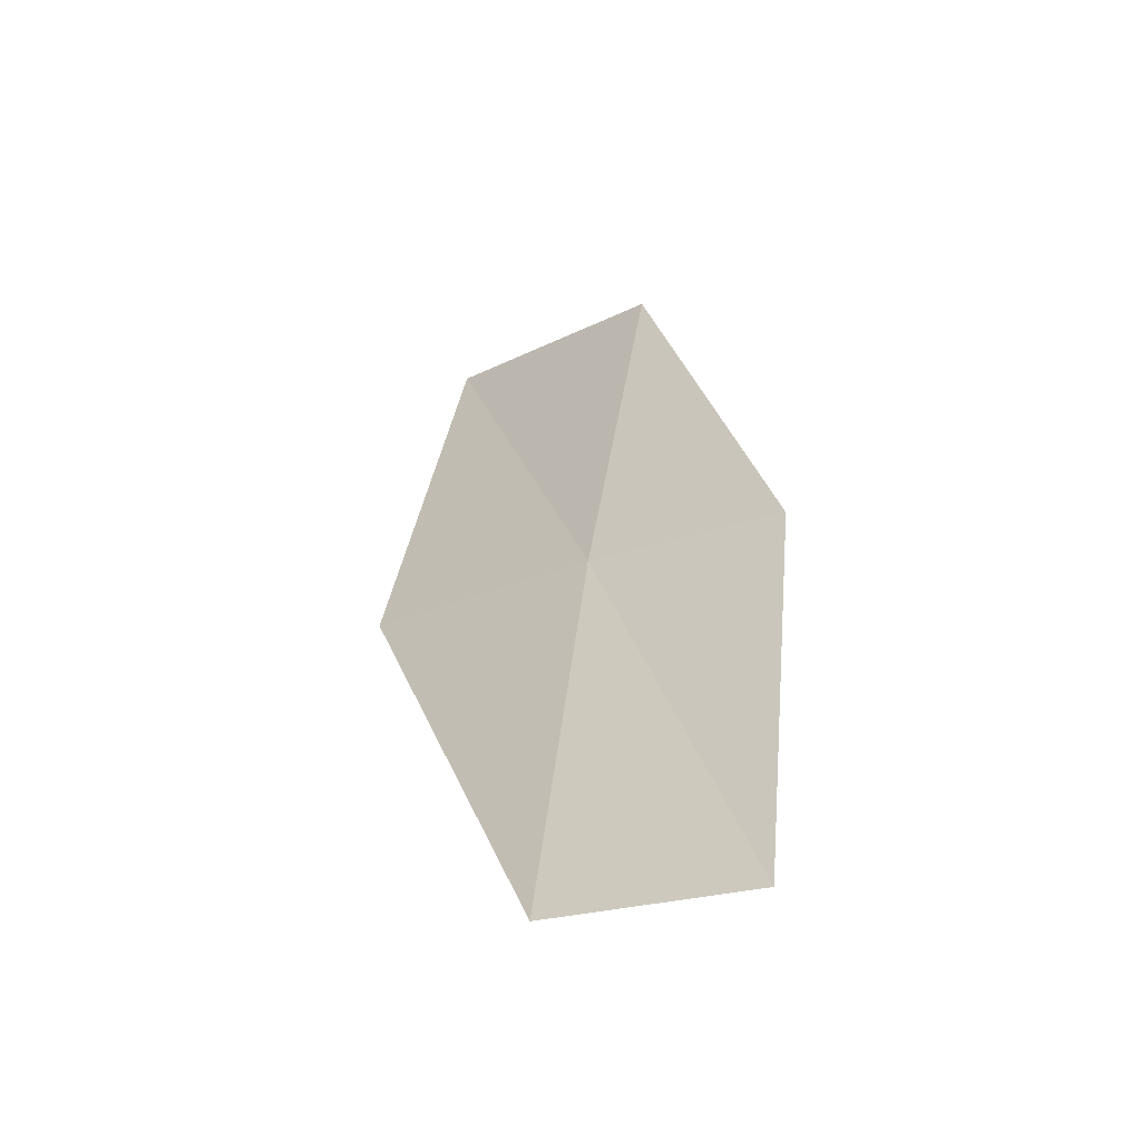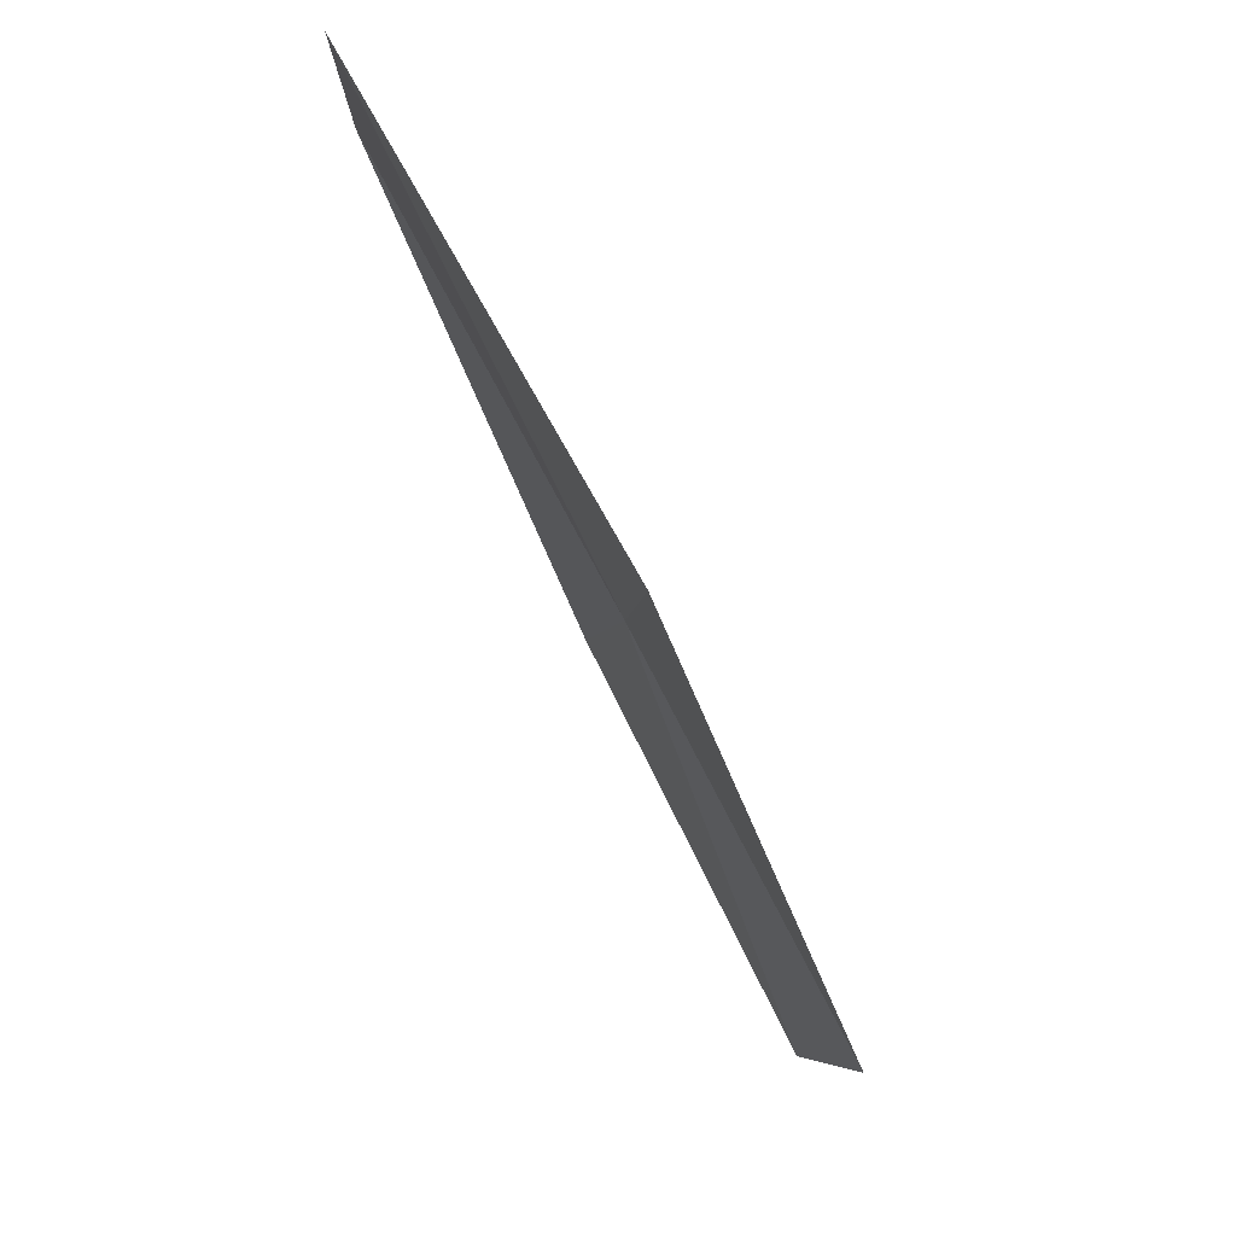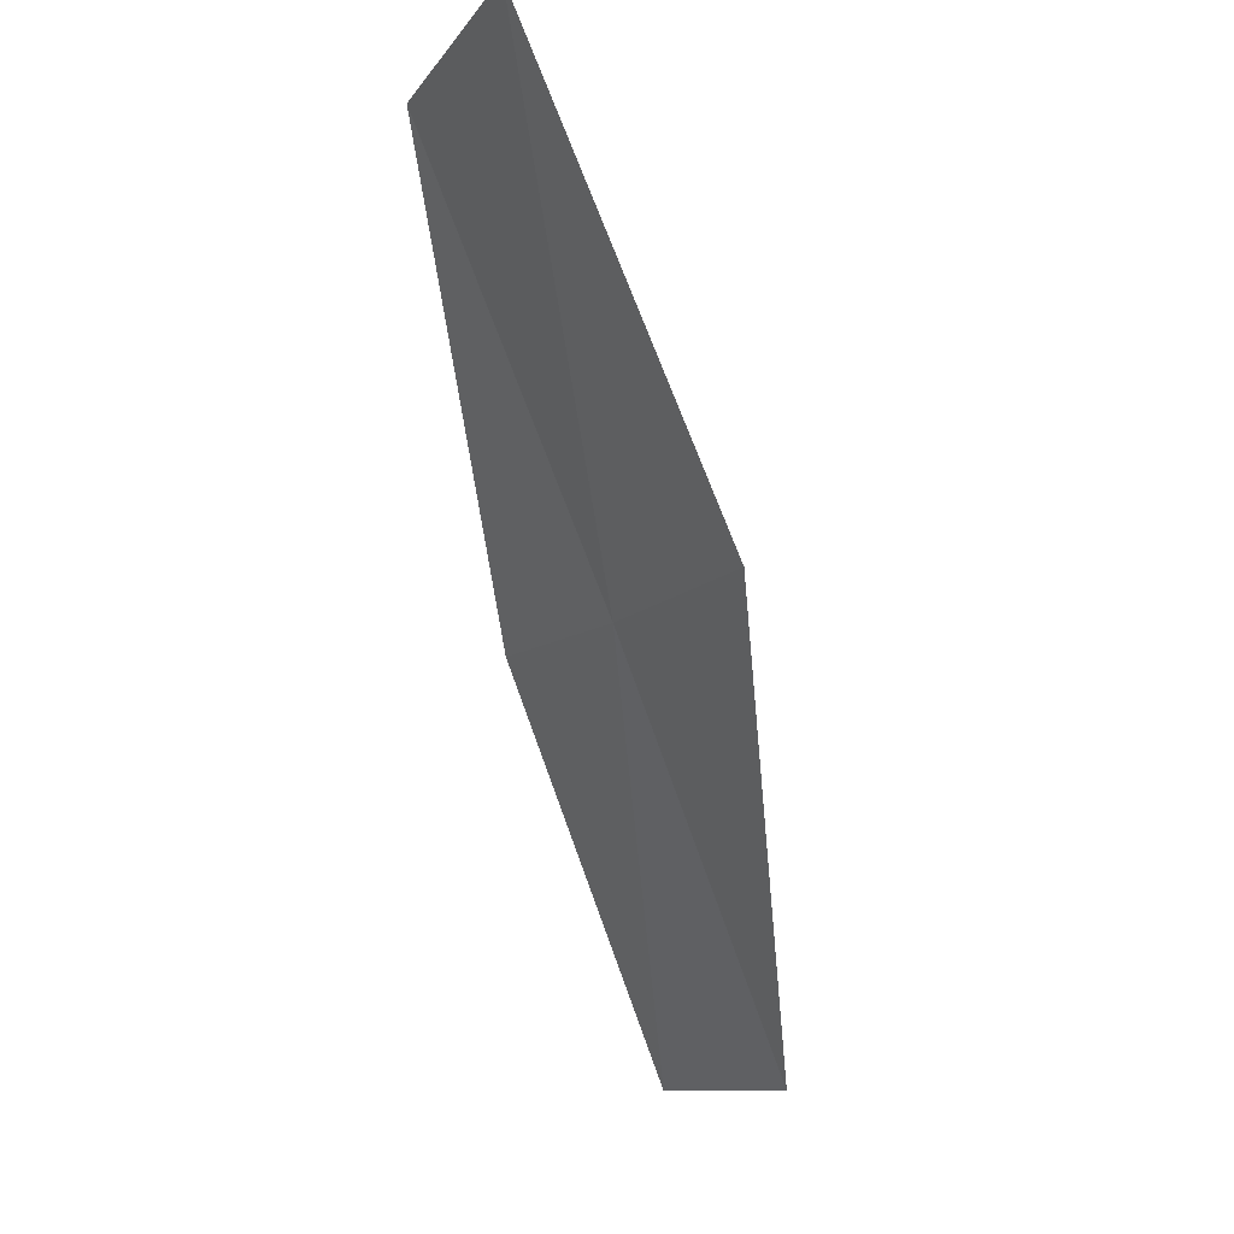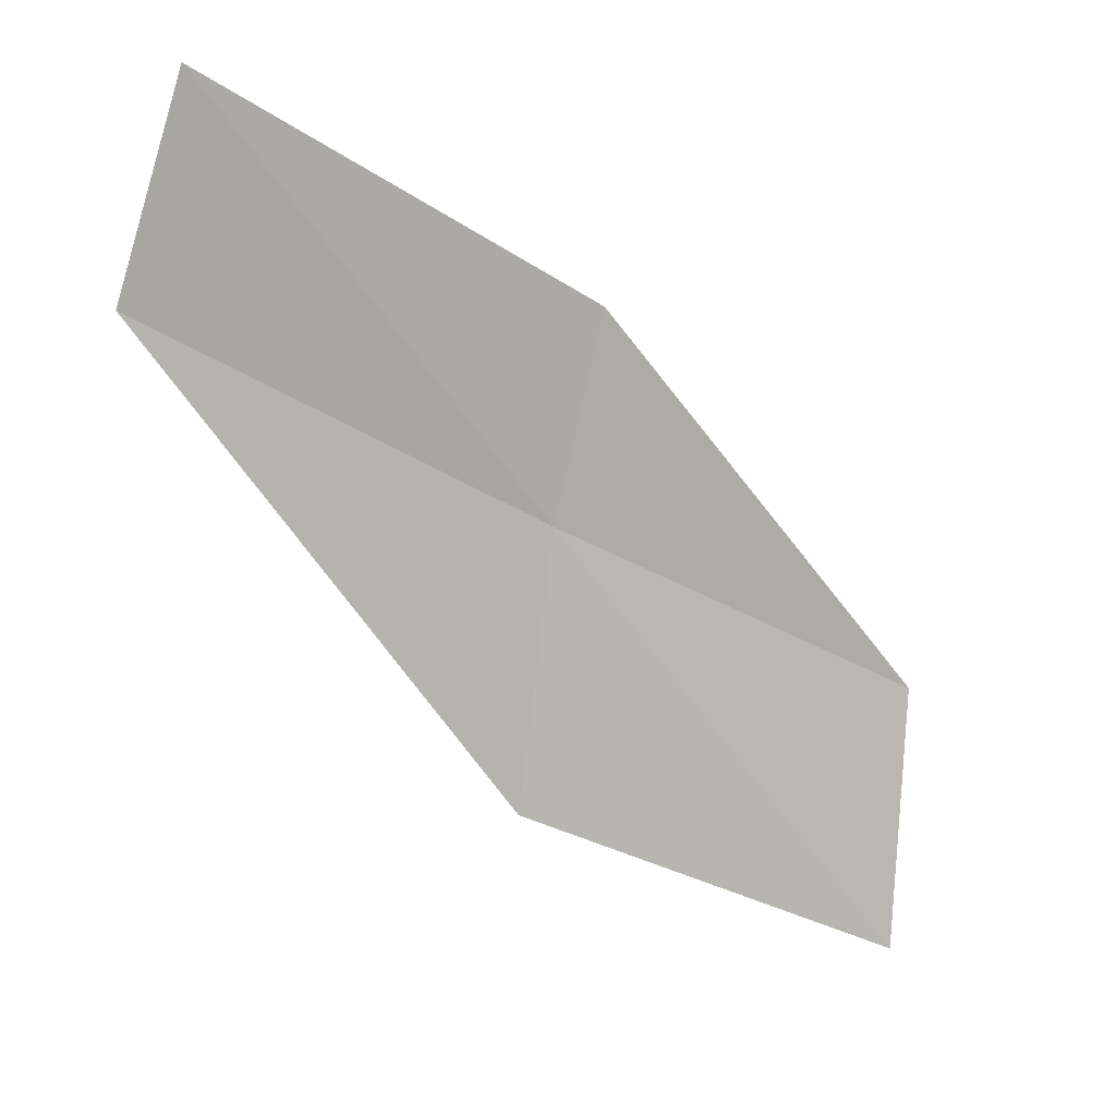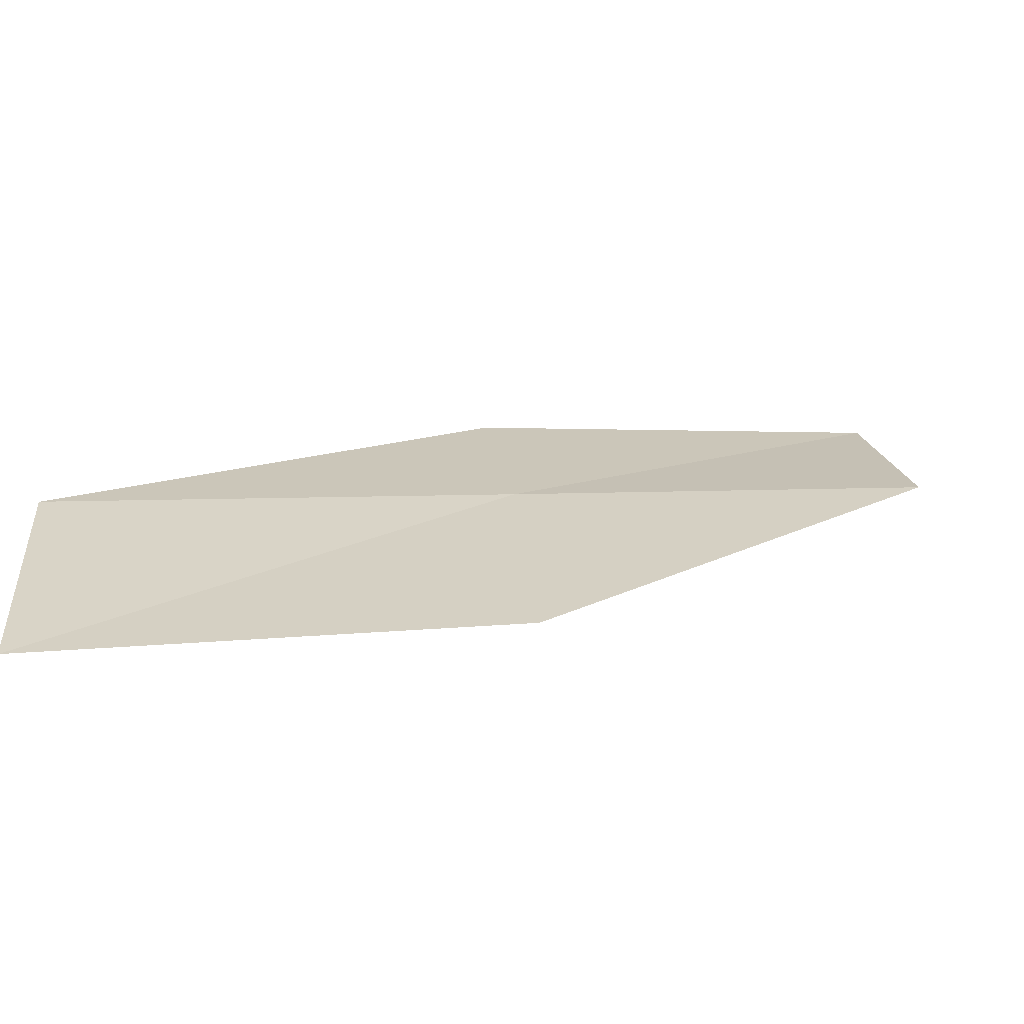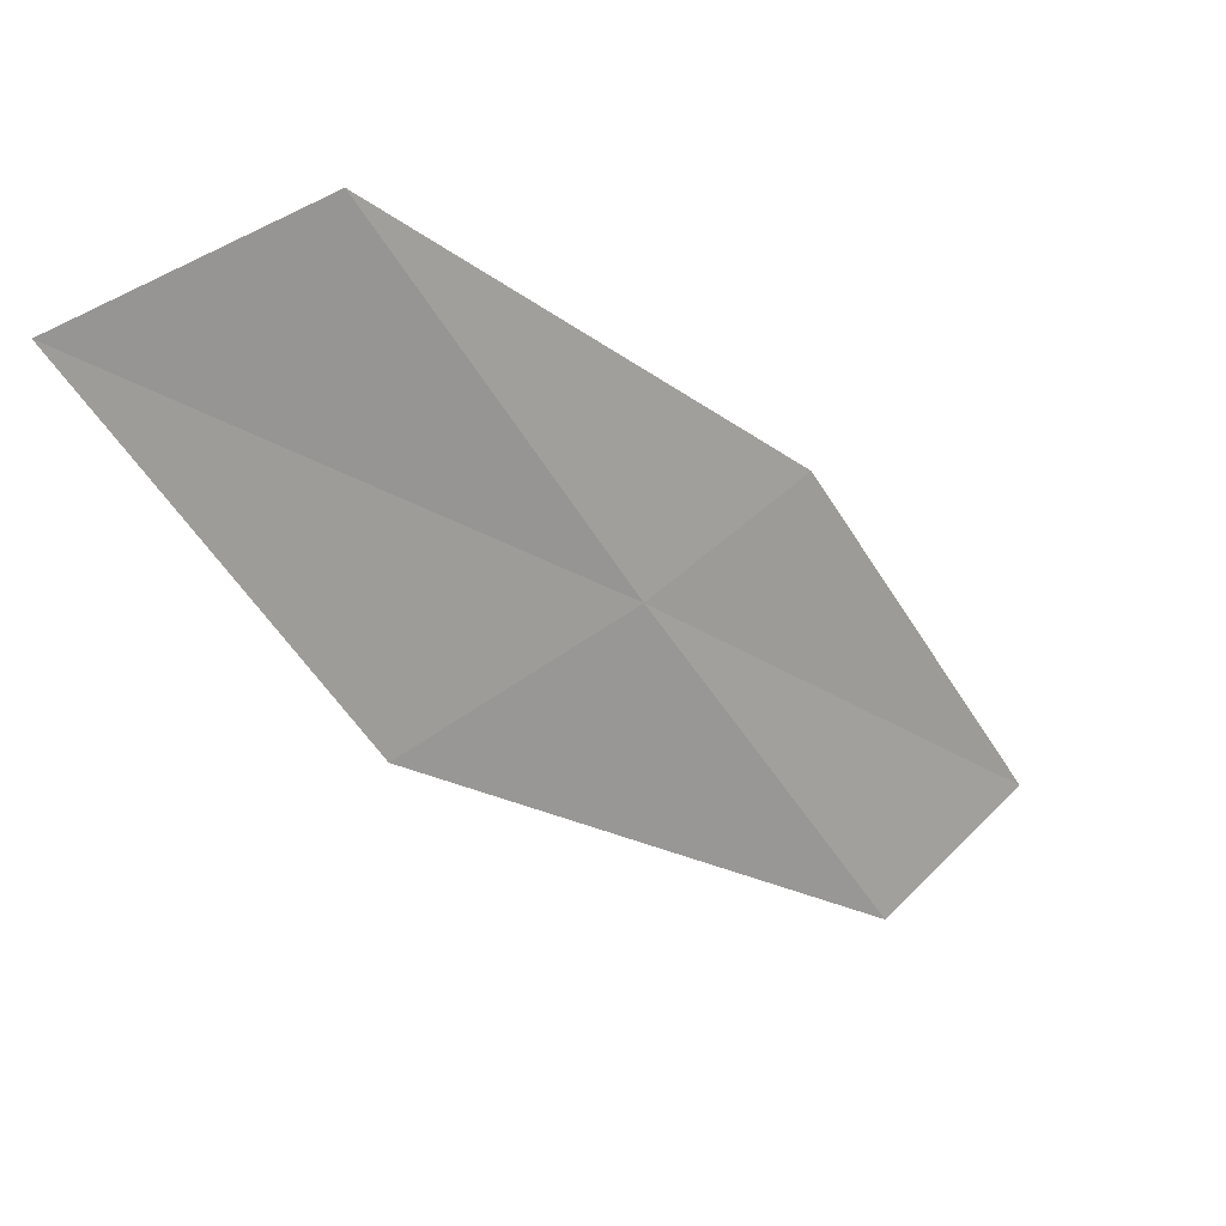
<metadata>
{"format":"obj","ext":"obj","renderer":"f3d","projection":"perspective","resolution":1024,"background":"white","views":[{"elev":-21.7,"azim":137.8,"up":"+Z"},{"elev":-5.1,"azim":4.1,"up":"+Z"},{"elev":-10.3,"azim":-14.8,"up":"+Z"},{"elev":-3.3,"azim":-155.0,"up":"+Y"},{"elev":-57.5,"azim":51.2,"up":"+Y"},{"elev":56.7,"azim":61.0,"up":"+Z"}]}
</metadata>
<code>
v 14.52 -20.12 18
v 13.45 -20.85 20
v 13.56 -22.19 20
v 14.26 -19.12 18
v 14.7 -21.45 18
v 15.24 -18.34 16
v 15.55 -19.33 16
f 1 2 3
f 1 4 2
f 1 3 5
f 1 6 4
f 1 7 6
f 1 5 7

</code>
